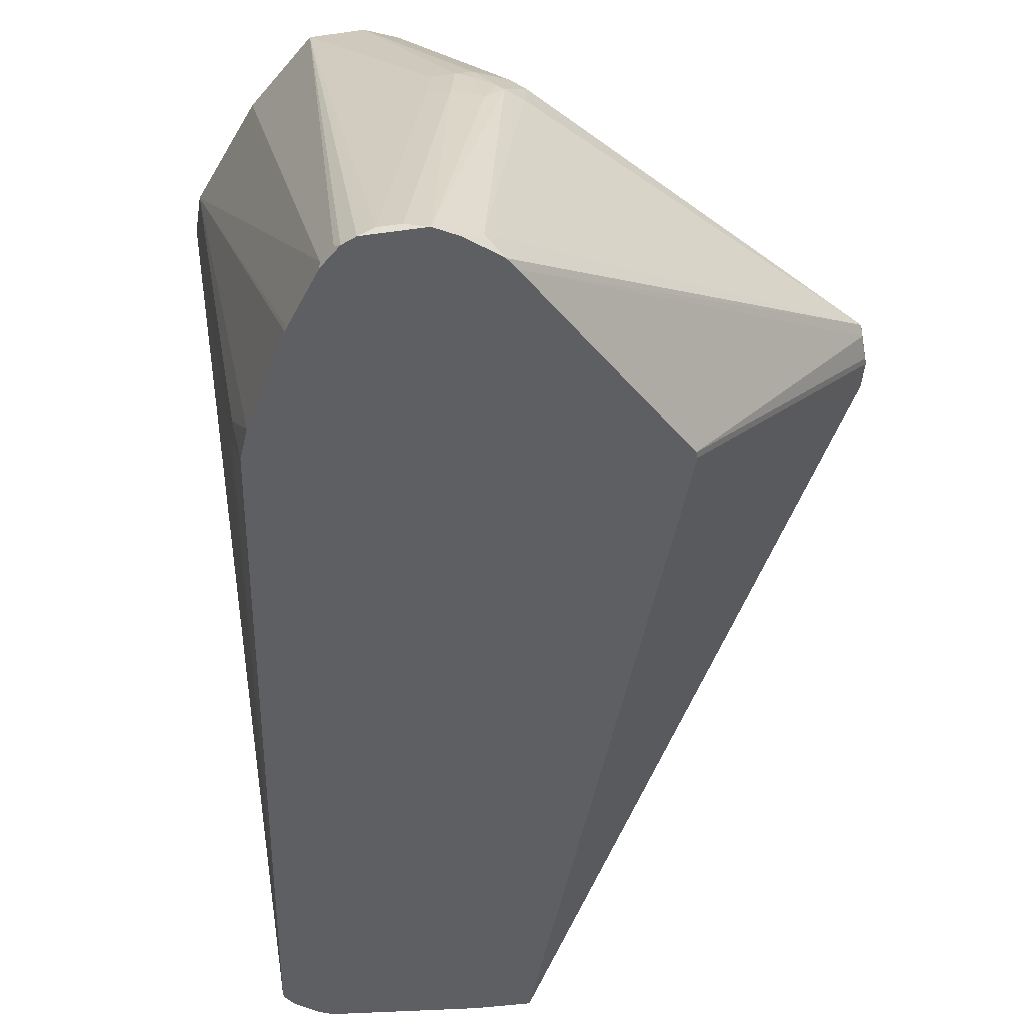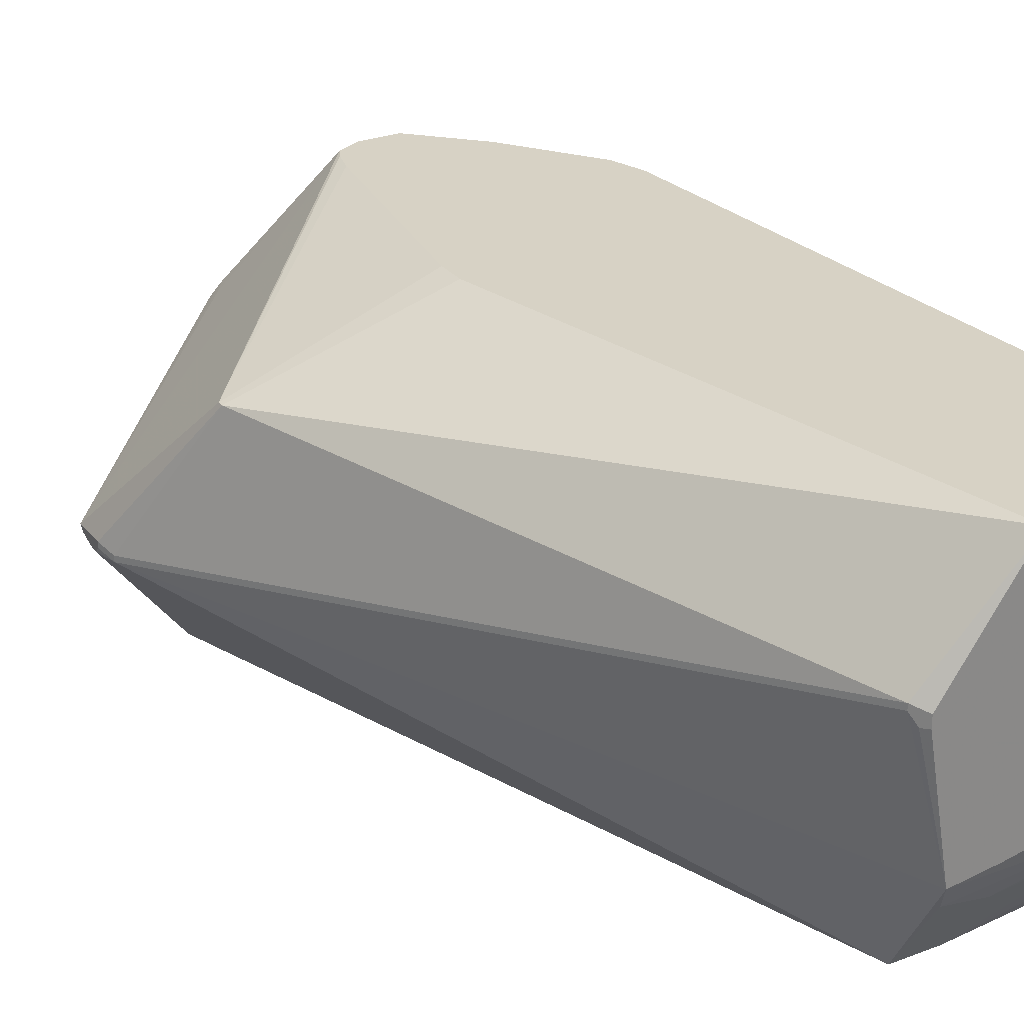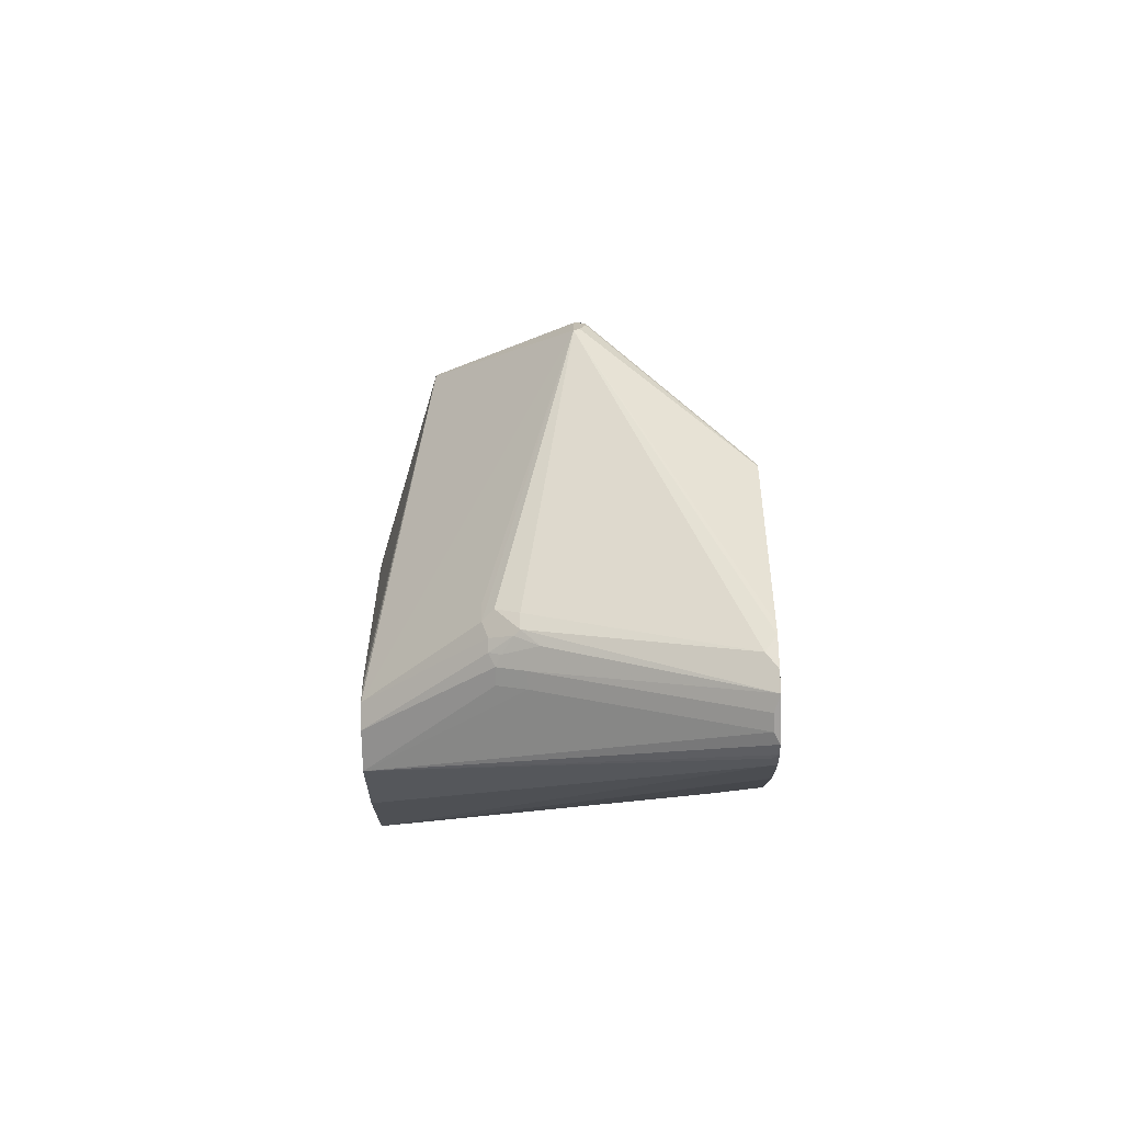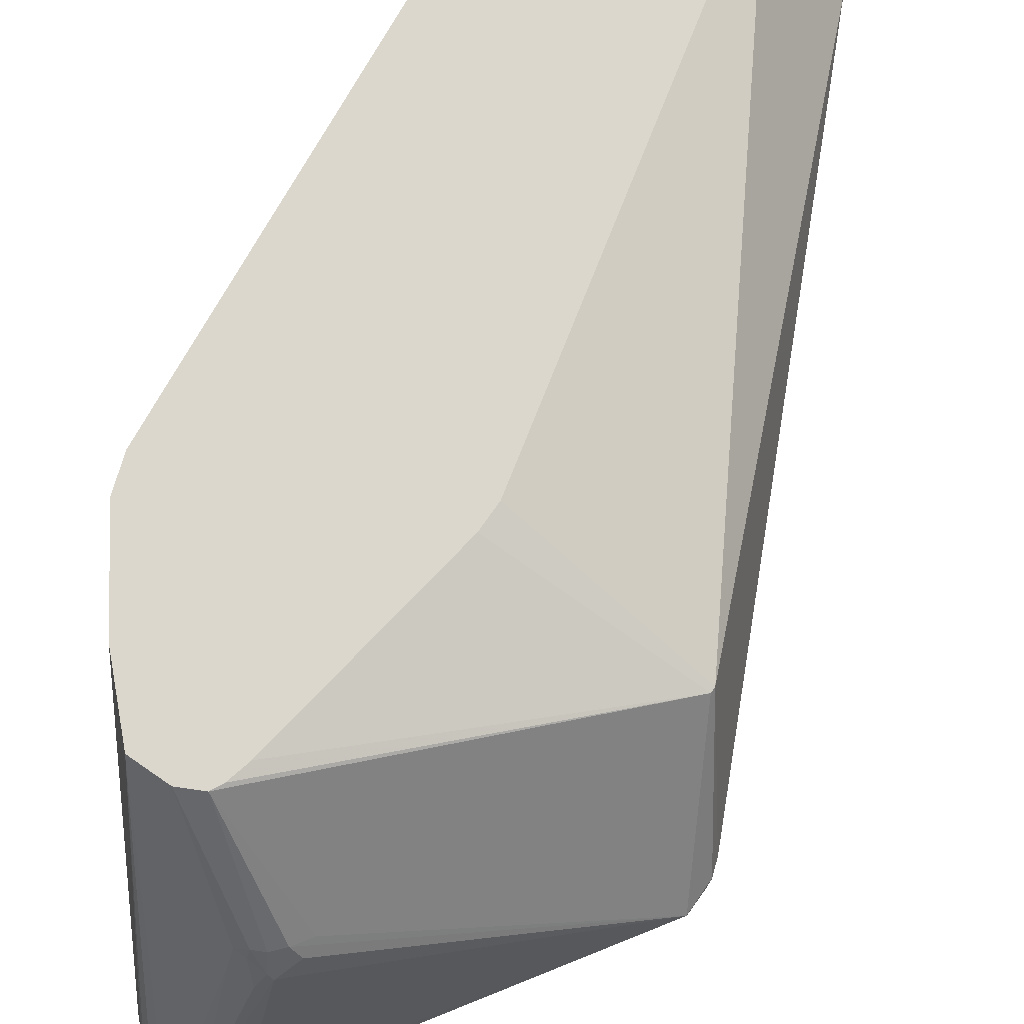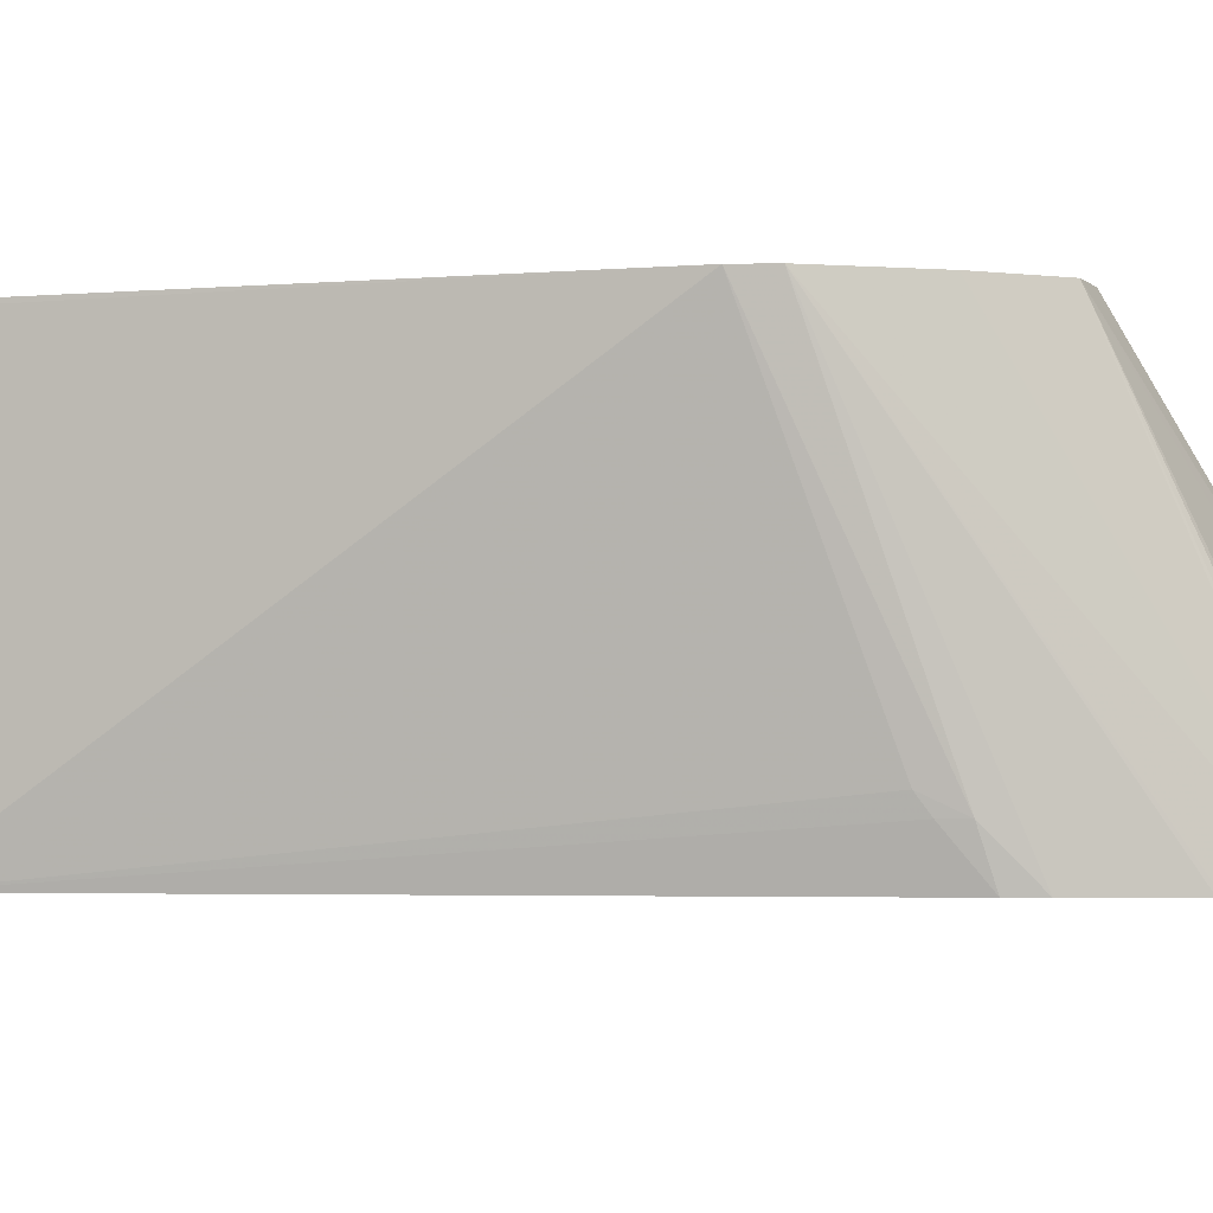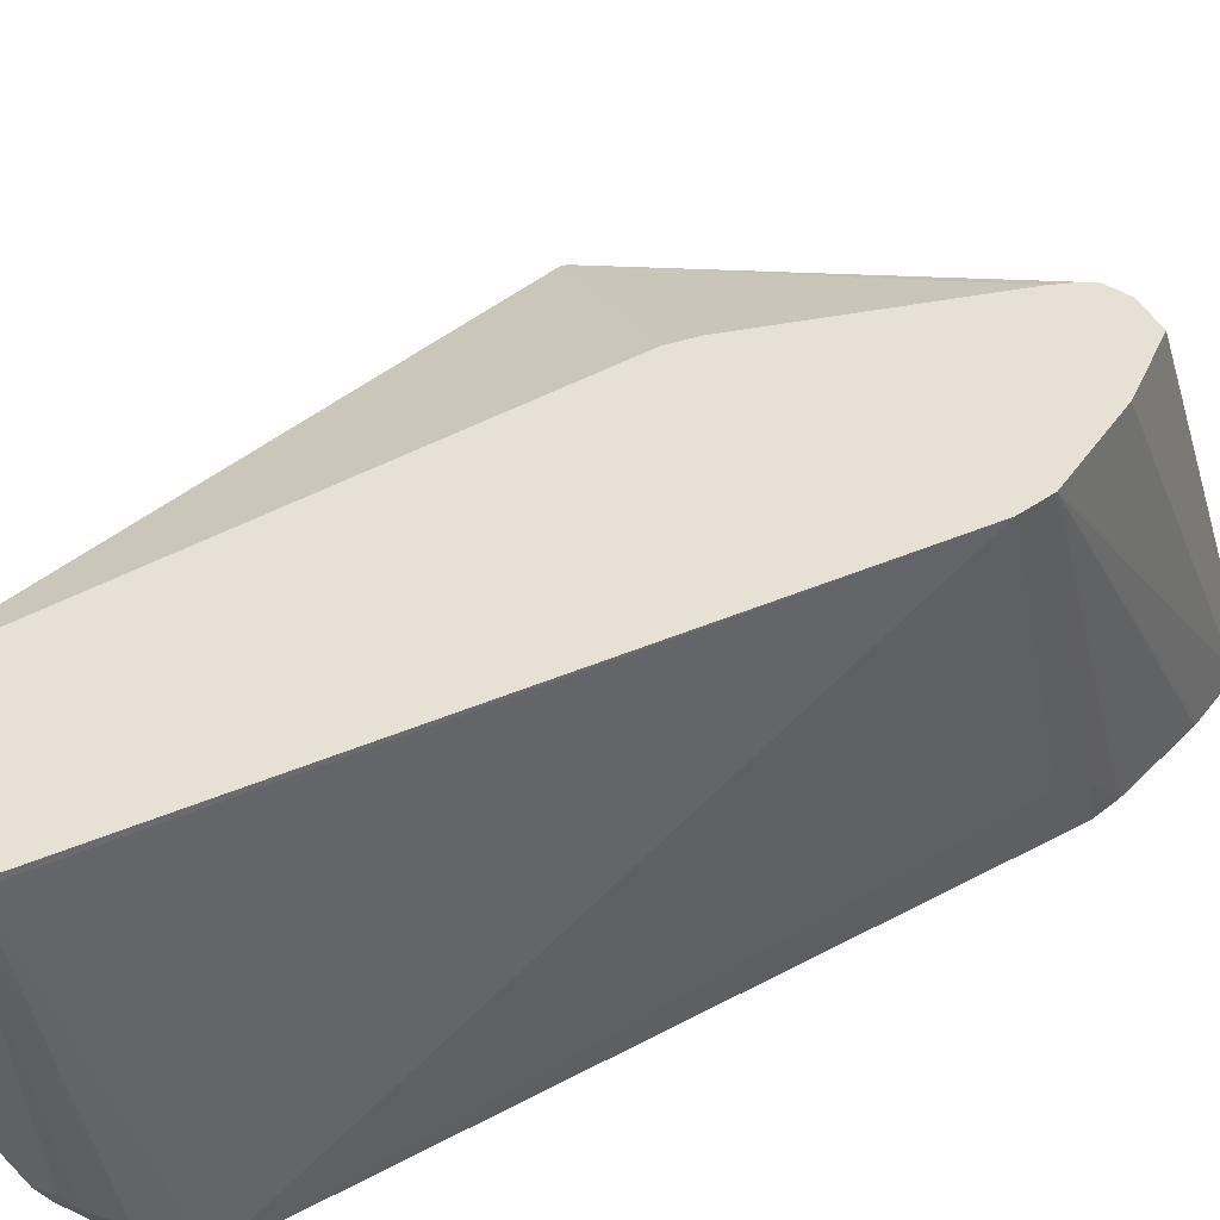
<metadata>
{"format":"obj","ext":"obj","renderer":"f3d","projection":"perspective","resolution":1024,"background":"white","views":[{"elev":-39.9,"azim":10.1,"up":"+Z"},{"elev":27.6,"azim":149.8,"up":"+Z"},{"elev":-72.3,"azim":91.2,"up":"+Y"},{"elev":73.2,"azim":34.7,"up":"+Z"},{"elev":-3.3,"azim":-67.6,"up":"+Z"},{"elev":39.1,"azim":-113.1,"up":"+Z"}]}
</metadata>
<code>
v 52 16 42
v 25 35 8
v 63 18 38
v 99 55 28
v 0 169 63
v 45 2 1
v 46 1 0
v 63 23 44
v 45 28 64
v 64 8 0
v 87 76 53
v 87 75 53
v 52 14 37
v 53 0 1
v 31 159 0
v 79 41 0
v 77 48 0
v 27 33 0
v 5 165 14
v 37 13 1
v 43 4 1
v 63 20 42
v 46 30 64
v 60 16 39
v 55 14 37
v 63 6 0
v 24 39 8
v 11 57 64
v 10 170 24
v 12 161 5
v 99 58 27
v 6 167 16
v 13 51 64
v 39 159 0
v 29 28 0
v 59 18 43
v 61 20 44
v 53 78 64
v 47 34 64
v 53 73 64
v 57 16 41
v 59 14 35
v 50 0 1
v 56 0 0
v 10 157 0
v 23 41 11
v 47 169 45
v 98 63 27
v 5 153 0
v 12 169 17
v 3 158 9
v 0 171 64
v 0 169 64
v 41 26 64
v 24 36 64
v 34 26 64
v 61 4 2
v 59 2 0
v 61 16 38
v 5 155 2
v 37 13 0
v 57 17 43
v 55 16 42
v 31 171 64
v 46 170 42
v 45 171 42
v 3 165 17
v 5 167 17
v 13 171 26
v 16 171 23
v 4 151 0
v 41 171 19
v 10 169 18
v 79 42 0
v 99 60 28
v 99 54 29
v 43 4 0
v 33 171 20
v 47 169 44
v 6 161 8
v 7 156 1
v 0 170 63
v 31 167 12
v 10 167 14
v 98 63 28
v 99 59 27
v 11 171 30
v 9 169 19
v 45 171 44
v 3 163 14
v 5 161 9
v 7 165 12
v 4 150 0
v 11 163 8
v 40 169 15
v 48 0 0
v 99 60 29
v 8 156 0
f 39 23 12
f 30 94 15
f 22 3 76
f 71 49 93
f 33 35 61
f 7 56 6
f 96 56 7
f 12 23 9
f 43 56 96
f 93 46 28
f 9 8 76
f 37 24 22
f 10 4 76
f 72 65 79
f 62 24 36
f 13 63 1
f 79 48 72
f 11 64 38
f 28 53 5
f 55 21 56
f 2 27 18
f 18 35 2
f 5 51 93
f 34 48 17
f 9 36 37
f 59 3 22
f 82 53 52
f 31 75 4
f 42 41 25
f 25 14 44
f 5 53 82
f 63 56 1
f 57 3 59
f 76 3 57
f 46 2 28
f 59 42 44
f 76 26 10
f 56 21 6
f 7 21 77
f 38 40 11
f 8 37 76
f 9 37 8
f 23 53 9
f 32 50 84
f 47 89 64
f 26 49 10
f 11 40 12
f 76 12 9
f 25 63 13
f 22 24 59
f 13 56 43
f 13 14 25
f 34 49 15
f 10 49 16
f 74 49 17
f 93 49 18
f 19 32 92
f 33 20 21
f 6 21 7
f 33 21 55
f 54 36 9
f 76 37 22
f 72 48 34
f 39 53 23
f 62 41 24
f 44 42 25
f 54 63 62
f 1 56 13
f 54 56 63
f 43 14 13
f 57 58 26
f 16 49 74
f 18 27 93
f 61 49 77
f 12 40 39
f 33 53 28
f 69 88 29
f 45 30 15
f 28 5 93
f 54 53 56
f 89 65 66
f 17 48 74
f 16 86 31
f 68 32 19
f 16 4 10
f 61 20 33
f 57 26 76
f 17 49 34
f 18 49 35
f 28 2 33
f 62 36 54
f 36 24 37
f 64 53 38
f 40 53 39
f 38 53 40
f 52 53 64
f 24 41 42
f 59 24 42
f 96 14 43
f 44 14 96
f 15 49 45
f 2 35 33
f 46 27 2
f 93 27 46
f 11 47 64
f 79 85 48
f 96 49 44
f 78 50 70
f 90 51 52
f 9 53 54
f 55 53 33
f 56 53 55
f 59 58 57
f 44 58 59
f 90 91 60
f 35 49 61
f 63 41 62
f 25 41 63
f 89 69 64
f 66 65 72
f 68 67 52
f 81 49 60
f 70 69 78
f 70 50 73
f 51 49 71
f 60 49 90
f 34 95 72
f 73 50 32
f 74 86 16
f 4 75 76
f 77 20 61
f 21 20 77
f 78 69 72
f 72 69 66
f 47 65 89
f 79 65 47
f 72 50 78
f 73 88 70
f 91 80 81
f 52 51 82
f 84 83 15
f 84 50 83
f 95 50 72
f 32 88 73
f 11 97 85
f 47 85 79
f 11 85 47
f 48 86 74
f 64 69 52
f 52 87 29
f 29 88 52
f 66 69 89
f 67 19 90
f 52 67 90
f 68 19 67
f 70 88 69
f 19 91 90
f 45 98 92
f 82 51 5
f 93 51 71
f 45 94 30
f 92 94 45
f 83 50 95
f 92 32 84
f 34 83 95
f 15 83 34
f 31 4 16
f 85 75 48
f 48 75 86
f 86 75 31
f 87 69 29
f 52 69 87
f 68 88 32
f 52 88 68
f 7 49 96
f 90 49 51
f 84 94 92
f 15 94 84
f 12 97 11
f 76 97 12
f 45 49 98
f 98 49 81
f 60 91 81
f 77 49 7
f 97 75 85
f 76 75 97
f 58 49 26
f 44 49 58
f 19 80 91
f 81 80 98
f 92 80 19
f 98 80 92

</code>
